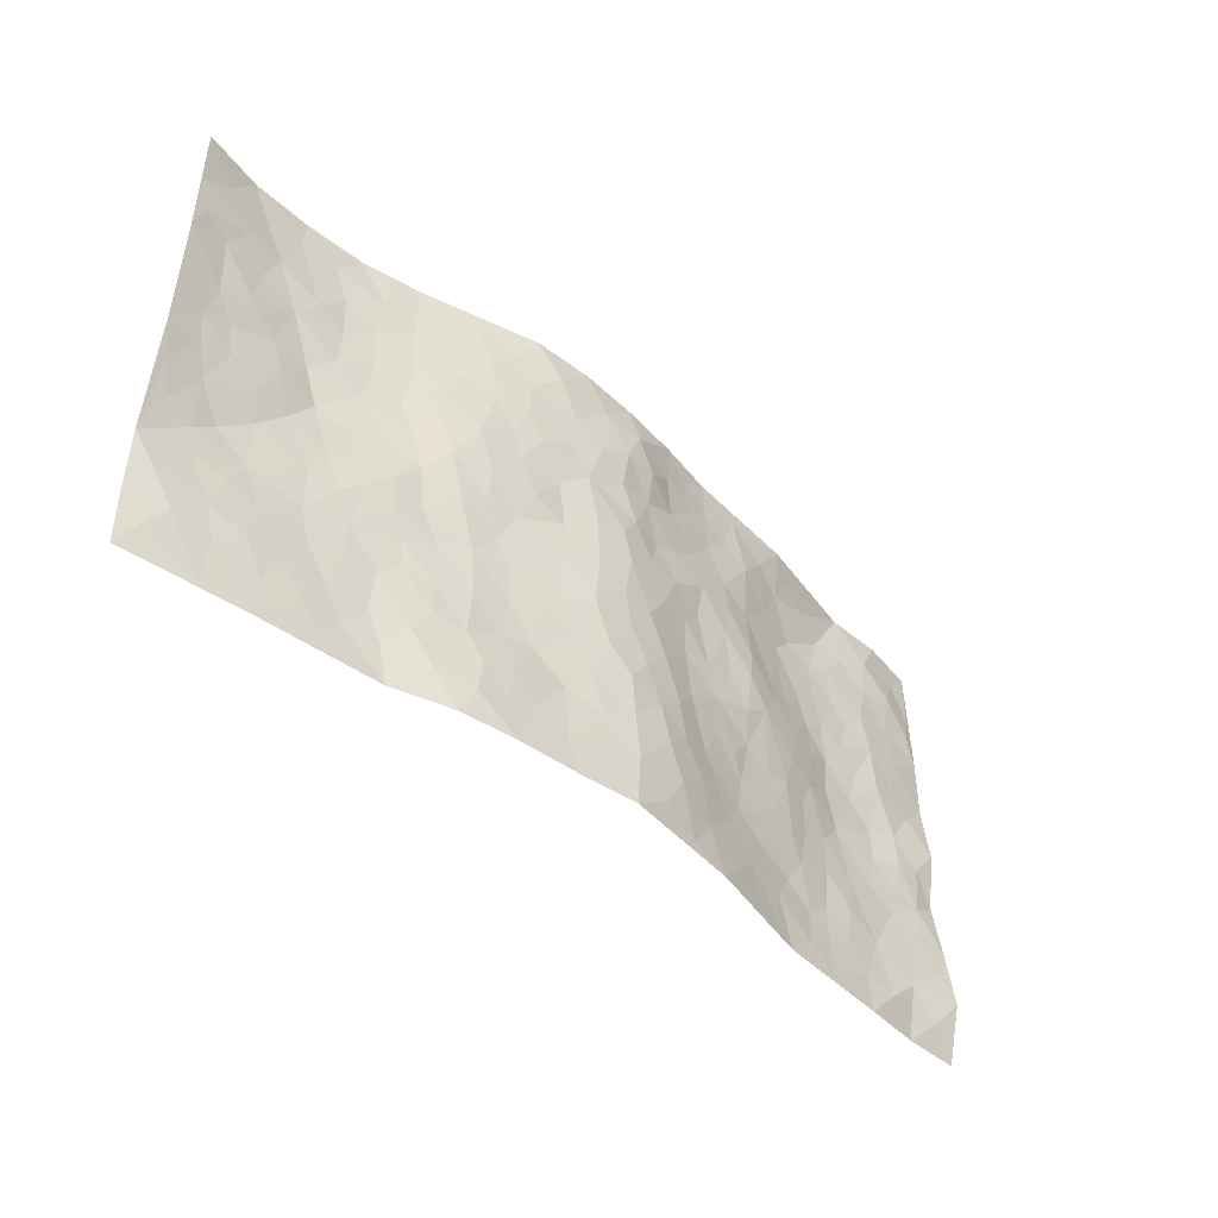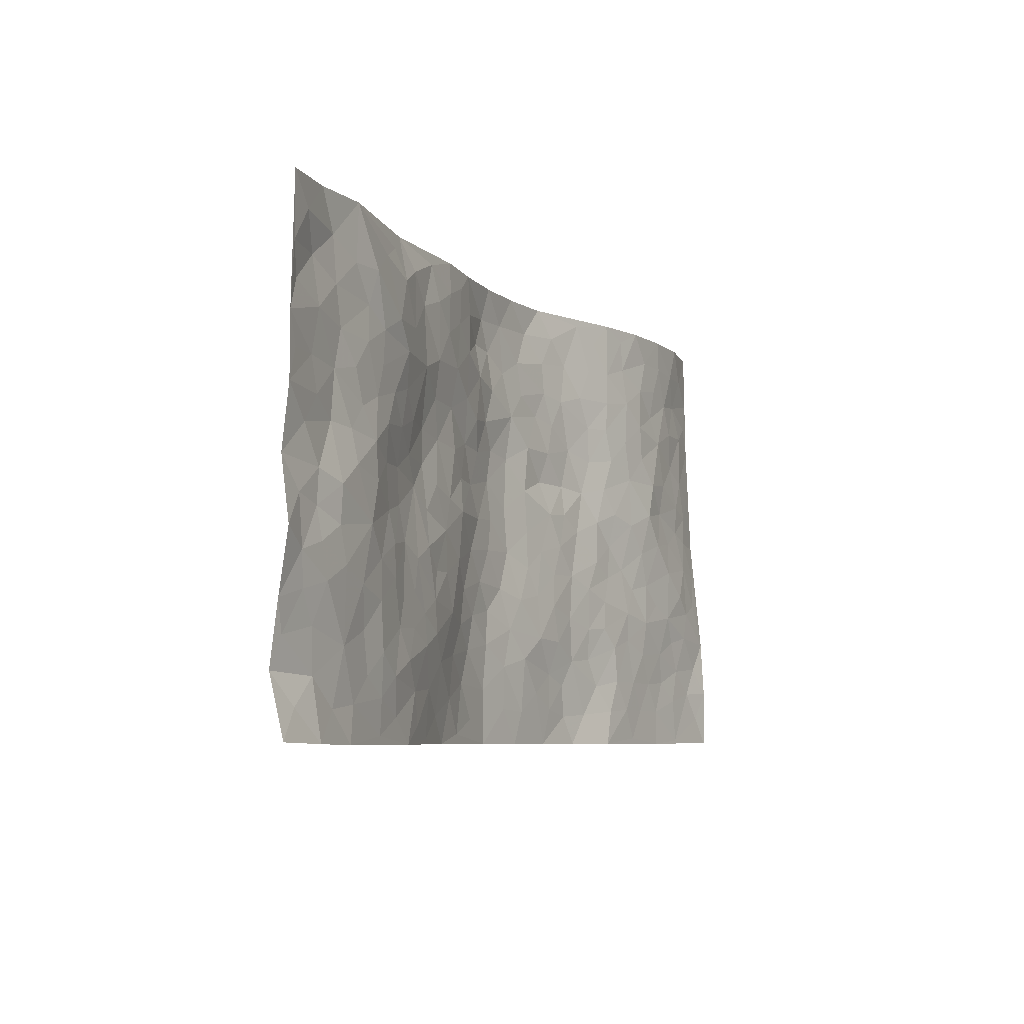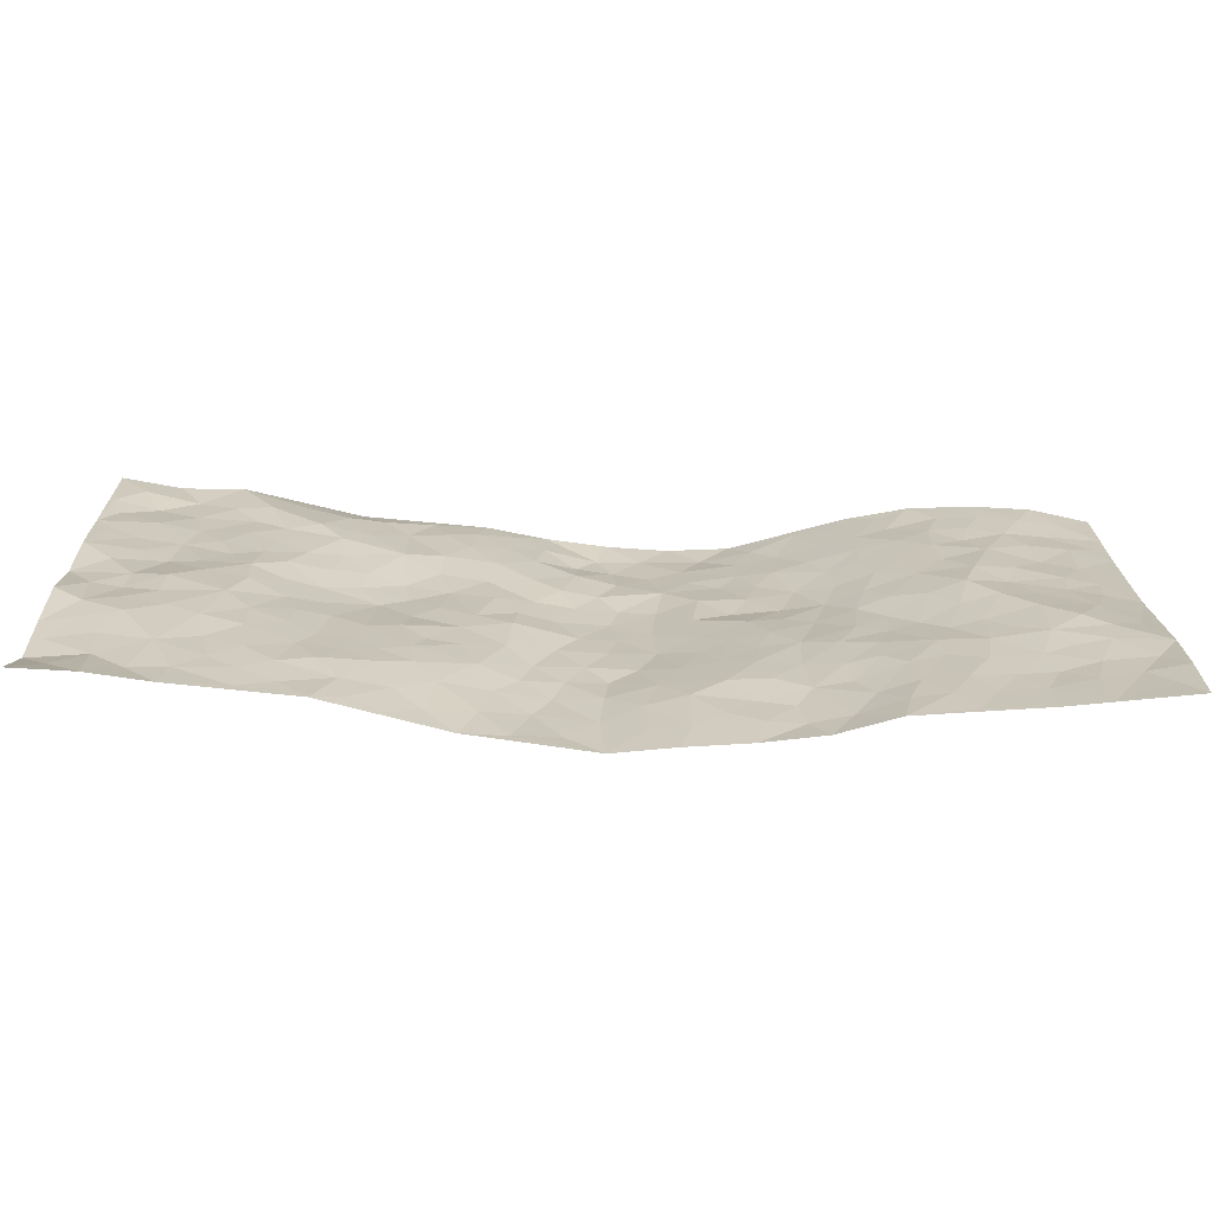
<metadata>
{"format":"obj","ext":"obj","renderer":"f3d","projection":"perspective","resolution":1024,"background":"white","views":[{"elev":-44.3,"azim":134.5,"up":"+Y"},{"elev":-6.6,"azim":-63.9,"up":"+Y"},{"elev":-69.3,"azim":-1.7,"up":"+Y"}]}
</metadata>
<code>
v -0.98 0.006979 0.04738
v -0.9764 0.9981 0.05441
v 0.9769 0.002185 0.06229
v 0.9736 0.999 0.01787
v -0.7935 0.3928 0.043
v -0.9779 0.4999 0.03414
v -0.8551 0.358 0.04234
v 5.263e-05 0.002585 -0.07434
v -0.9779 0.2517 0.03187
v -0.9204 0.3383 0.04226
v -0.7321 0.00153 0.03124
v -0.977 0.1278 0.0148
v -0.7068 0.2927 0.03962
v -0.8558 0.003772 0.04523
v -0.8384 0.2886 0.04415
v -0.4856 0.001865 0.012
v -0.9565 0.1896 0.02591
v -0.2907 0.1675 -0.02212
v -0.7735 0.322 0.04397
v -0.8605 0.1212 0.02867
v -0.9227 0.06605 0.03186
v -0.7937 0.06444 0.02905
v -0.6692 0.1269 0.02799
v -0.7212 0.07474 0.0291
v -0.8717 0.2081 0.03313
v -0.9082 0.2708 0.03712
v -0.7665 0.1771 0.03569
v -0.6888 0.2098 0.03075
v -0.8617 0.4881 0.03806
v -0.977 0.3758 0.05042
v -0.7318 0.9981 0.03779
v -0.5323 0.2223 0.01853
v 0.2601 0.158 -0.04005
v -0.9774 0.749 0.04827
v -0.3646 0.3936 -0.01045
v -0.7801 0.753 0.03052
v -0.7973 0.8315 0.03063
v -0.5787 0.4423 0.01887
v -0.5964 0.6055 0.02731
v -0.4907 0.9947 -0.01205
v -0.9547 0.6866 0.0456
v -0.6578 0.5626 0.03641
v -0.3882 0.7529 -0.00427
v -0.5057 0.2799 0.0114
v -0.4555 0.2252 0.007626
v -0.4902 0.1622 0.01743
v -0.4463 0.6361 -0.002721
v -0.3668 0.5598 -0.02721
v 0.1652 0.4739 -0.04948
v -0.3299 0.2214 -0.0102
v -0.2093 0.6109 -0.03539
v -0.3753 0.6293 -0.02332
v -0.3011 0.05832 -0.02976
v -0.6236 0.7103 0.03
v -0.3907 0.1945 0.0002381
v -0.8695 0.6176 0.03711
v -0.03793 0.3488 -0.06424
v 0.05777 0.3398 -0.06343
v 0.2965 0.4514 -0.02702
v -0.09525 0.5517 -0.05806
v -0.1644 0.5563 -0.04355
v 0.09273 0.6301 -0.06697
v -0.6285 0.3462 0.03251
v -0.7457 0.5738 0.03527
v -0.9501 0.8098 0.04229
v -0.5551 0.1291 0.02293
v -0.3654 0.01257 -0.01607
v -0.7926 0.4664 0.04648
v -0.6128 0.1722 0.02922
v -0.6104 0.01818 0.02166
v -0.2453 0.002576 -0.04495
v -0.6114 0.08818 0.02506
v -0.5424 0.05326 0.01671
v -0.4277 0.03761 -6.479e-05
v -0.447 0.1043 0.005075
v -0.8895 0.6857 0.03733
v -0.969 0.8736 0.04981
v -0.7335 0.5093 0.04222
v -0.0005546 0.9967 -0.06307
v -0.8006 0.6753 0.03023
v -0.5575 0.3151 0.02207
v -0.5111 0.461 0.002235
v 0.006423 0.5715 -0.07055
v -0.04934 0.4833 -0.06282
v 0.003577 0.42 -0.06527
v -0.1249 0.129 -0.06339
v -0.5655 0.6697 0.02339
v -0.913 0.5621 0.03929
v -0.7294 0.6911 0.03357
v -0.4454 0.2971 0.0025
v -0.6266 0.2674 0.03197
v -0.498 0.6879 0.01252
v -0.171 0.4855 -0.03622
v -0.2606 0.4364 -0.02776
v -0.6437 0.649 0.03042
v -0.01088 0.1178 -0.07066
v -0.415 0.5101 -0.0186
v -0.3396 0.2886 -0.008945
v -0.239 0.5041 -0.03046
v -0.1788 0.3825 -0.04007
v -0.9774 0.6242 0.04838
v -0.702 0.6227 0.03261
v -0.8107 0.5792 0.02984
v -0.3595 0.1106 -0.01261
v -0.5201 0.5331 0.003277
v -0.6785 0.4062 0.04149
v -0.1298 0.325 -0.05516
v -0.1488 0.2502 -0.05242
v -0.515 0.6112 0.01068
v 0.1087 0.7284 -0.06055
v -0.003564 0.2155 -0.06635
v -0.07288 0.274 -0.06377
v 0.004973 0.2889 -0.06848
v -0.4264 0.364 -0.001502
v -0.1957 0.1847 -0.04545
v -0.6499 0.488 0.03698
v -0.5527 0.3813 0.01873
v -0.4896 0.3916 0.00372
v -0.3067 0.5244 -0.02573
v -0.2565 0.3507 -0.02708
v -0.3543 0.467 -0.02211
v -0.2236 0.2714 -0.03135
v -0.09067 0.412 -0.05865
v -0.5921 0.5314 0.02045
v -0.09249 0.1992 -0.06542
v -0.2129 0.09419 -0.04475
v -0.395 0.2584 -0.002337
v -0.9252 0.4376 0.03795
v -0.8644 0.4207 0.03589
v 0.09297 0.4227 -0.06391
v 0.2072 0.2378 -0.03498
v 0.08319 0.5169 -0.06625
v 0.01984 0.4881 -0.06792
v 0.1657 0.3931 -0.04741
v 0.7872 0.497 0.04407
v 0.2193 0.434 -0.03952
v 0.265 0.3136 -0.02823
v 0.16 0.5672 -0.05229
v 0.1226 0.997 -0.06831
v -0.2925 0.6197 -0.03181
v 0.4204 0.8797 -0.00875
v 0.4832 0.9984 0.01065
v -0.2124 0.7803 -0.02703
v -0.0598 0.8628 -0.06512
v -0.3194 0.3489 -0.01772
v -0.458 0.5658 -0.006908
v -0.07445 0.05359 -0.06836
v -0.1583 0.02294 -0.05626
v 0.1228 0.00239 -0.05901
v 0.01241 0.8588 -0.07267
v -0.01654 0.6994 -0.06161
v 0.4214 0.197 -0.014
v 0.3405 0.29 -0.0229
v 0.5869 0.5261 0.02875
v 0.5211 0.5466 0.01379
v 0.455 0.1355 -0.008436
v 0.5199 0.2277 0.01257
v 0.4122 0.3616 -0.006376
v 0.02282 0.6408 -0.06962
v -0.05901 0.6274 -0.05955
v -0.1452 0.7292 -0.03952
v -0.08524 0.6926 -0.04766
v -0.05949 0.7907 -0.05243
v -0.136 0.6331 -0.04995
v 0.02084 0.7739 -0.06421
v 0.246 0.9973 -0.05993
v -0.02019 0.9254 -0.07129
v -0.2672 0.8455 -0.01812
v -0.1977 0.8794 -0.02959
v -0.3139 0.7801 -0.01566
v -0.2442 0.9977 -0.02918
v -0.2272 0.6961 -0.03476
v -0.3171 0.7 -0.02416
v -0.1384 0.829 -0.03842
v -0.1226 0.9973 -0.05005
v 0.2183 0.745 -0.05375
v 0.1736 0.6665 -0.05124
v 0.3278 0.5943 -0.03874
v 0.2604 0.5232 -0.03529
v 0.2665 0.665 -0.04412
v 0.4223 0.7438 -0.01321
v 0.3564 0.6826 -0.03477
v 0.286 0.7324 -0.04318
v 0.0679 0.9276 -0.07046
v 0.07861 0.822 -0.06824
v 0.1454 0.8568 -0.06377
v 0.2503 0.8723 -0.05166
v 0.3209 0.7927 -0.03586
v 0.2327 0.5948 -0.05113
v -0.8806 0.8675 0.03069
v -0.6791 0.8165 0.03086
v -0.8671 0.7748 0.03821
v -0.8548 0.9983 0.03548
v -0.9191 0.9393 0.04627
v -0.8081 0.9212 0.02947
v -0.7306 0.8853 0.03341
v -0.6032 0.9287 0.02655
v -0.6592 0.8855 0.03922
v -0.6844 0.7457 0.03323
v -0.5564 0.8137 0.03144
v -0.6185 0.7809 0.03136
v -0.5088 0.9002 0.01596
v -0.3906 0.8767 -0.009627
v -0.5446 0.9583 0.008627
v -0.4623 0.8151 0.01061
v -0.442 0.9346 -0.00269
v -0.3451 0.9712 -0.01811
v -0.508 0.7599 0.02196
v -0.3191 0.9002 -0.01353
v -0.2572 0.9298 -0.02138
v 0.1563 0.784 -0.05889
v 0.2545 0.8033 -0.04879
v 0.1891 0.9319 -0.06759
v 0.3907 0.8116 -0.0188
v 0.3365 0.8801 -0.03532
v 0.3783 0.982 -0.02031
v 0.2881 0.9368 -0.04523
v 0.4367 0.9478 -0.003104
v 0.3804 0.493 -0.02267
v 0.3256 0.5287 -0.03051
v 0.4807 0.6038 0.00301
v 0.4312 0.6641 -0.0144
v 0.4064 0.5875 -0.02304
v 0.3528 0.1906 -0.0251
v 0.4791 0.3348 0.004789
v 0.4577 0.5222 -0.004375
v 0.3458 0.388 -0.02072
v -0.1233 0.9136 -0.04516
v -0.1825 0.957 -0.0348
v 0.3211 0.1338 -0.03583
v 0.6089 0.01488 0.01924
v 0.2001 0.3335 -0.0392
v 0.2702 0.385 -0.03
v 0.581 0.248 0.01947
v 0.7281 0.999 0.04412
v 0.9776 0.2517 0.05669
v 0.4863 0.8118 0.01053
v 0.7133 0.4875 0.04756
v 0.4836 0.7465 0.007605
v 0.9755 0.5004 0.03237
v 0.666 0.2943 0.03377
v 0.5077 0.468 0.003133
v 0.7748 0.3112 0.04685
v 0.5594 0.4157 0.01261
v 0.4858 0.00221 0.007305
v 0.08916 0.2522 -0.05393
v 0.502 0.07735 0.008215
v 0.1337 0.3191 -0.04882
v 0.4151 0.2669 -0.009087
v 0.8717 0.2657 0.0516
v 0.6373 0.4618 0.03448
v 0.5748 0.08246 0.01849
v 0.4472 0.426 -0.002688
v 0.605 0.3719 0.02156
v 0.2857 0.2327 -0.0273
v 0.4759 0.2718 0.004424
v 0.2649 0.07901 -0.04127
v 0.3678 0.002505 -0.03009
v 0.2458 0.002631 -0.04798
v 0.2008 0.1148 -0.04368
v 0.06732 0.1698 -0.05741
v 0.1437 0.1897 -0.04385
v 0.6097 0.1478 0.02232
v 0.7728 0.4232 0.05101
v 0.7458 0.2216 0.03633
v 0.6484 0.08111 0.02309
v 0.666 0.3849 0.03403
v 0.7149 0.3396 0.03934
v 0.8834 0.3268 0.05395
v 0.7402 0.5676 0.04038
v 0.6898 0.1461 0.02765
v 0.7617 0.1506 0.03242
v 0.8371 0.368 0.05583
v 0.9402 0.3504 0.04965
v 0.883 0.4391 0.04761
v 0.5792 0.3132 0.02151
v 0.8187 0.1066 0.04105
v 0.3336 0.06397 -0.03809
v 0.4115 0.06918 -0.02124
v 0.07078 0.07796 -0.06117
v 0.1424 0.07244 -0.05207
v 0.9742 0.7497 0.02188
v 0.7298 0.07971 0.03077
v 0.6525 0.2161 0.02884
v 0.9582 0.4253 0.04143
v 0.9036 0.5094 0.04054
v 0.8063 0.2511 0.04289
v 0.53 0.1486 0.01318
v 0.7321 0.001894 0.03068
v 0.5011 0.3941 0.003715
v 0.9383 0.06447 0.05466
v 0.9763 0.1269 0.06418
v 0.8385 0.1811 0.04235
v 0.8972 0.1252 0.04734
v 0.8275 0.009613 0.04281
v 0.9364 0.1891 0.0509
v 0.6603 0.5556 0.04633
v 0.6865 0.633 0.04625
v 0.5804 0.636 0.0279
v 0.8217 0.6916 0.03677
v 0.6255 0.7717 0.03802
v 0.9534 0.6251 0.02977
v 0.7628 0.6419 0.04274
v 0.8514 0.5954 0.0414
v 0.7287 0.7442 0.04339
v 0.8425 0.5307 0.04169
v 0.9129 0.5743 0.03727
v 0.8884 0.6596 0.0363
v 0.6348 0.6926 0.03744
v 0.5601 0.7239 0.02589
v 0.5056 0.6744 0.0115
v 0.8491 0.8526 0.03325
v 0.7068 0.8714 0.04118
v 0.8079 0.777 0.04081
v 0.8937 0.7782 0.03373
v 0.7759 0.8445 0.04084
v 0.971 0.8743 0.0203
v 0.6889 0.8027 0.03793
v 0.9498 0.8114 0.02361
v 0.7366 0.9319 0.04318
v 0.8521 0.9989 0.04125
v 0.6043 0.9986 0.03613
v 0.8167 0.9262 0.04206
v 0.9032 0.9283 0.03144
v 0.6555 0.9349 0.03856
v 0.551 0.9016 0.02238
v 0.4862 0.8813 0.0111
v 0.544 0.9699 0.02243
v 0.5637 0.8221 0.02851
v 0.6303 0.861 0.03675
f 29 6 128
f 12 21 20
f 26 10 9
f 55 45 46
f 27 19 15
f 26 9 17
f 101 6 88
f 12 1 21
f 7 15 19
f 125 86 96
f 84 123 85
f 129 29 128
f 25 27 15
f 12 20 17
f 73 75 66
f 22 14 11
f 26 17 25
f 9 12 17
f 25 15 26
f 5 129 7
f 52 146 48
f 55 18 50
f 7 19 5
f 20 27 25
f 124 82 105
f 41 76 34
f 20 14 22
f 14 20 21
f 14 21 1
f 24 22 11
f 24 27 22
f 72 66 69
f 69 32 91
f 70 24 11
f 24 23 27
f 17 20 25
f 27 20 22
f 10 15 7
f 10 26 15
f 23 28 27
f 27 13 19
f 28 23 69
f 13 27 28
f 119 121 94
f 10 7 129
f 6 30 128
f 9 10 30
f 36 192 80
f 80 102 89
f 118 81 44
f 64 103 78
f 115 126 86
f 45 32 46
f 91 63 13
f 129 68 29
f 95 87 54
f 95 54 199
f 202 40 204
f 82 97 105
f 29 88 6
f 18 55 104
f 148 126 71
f 38 82 124
f 50 18 122
f 117 82 38
f 5 19 106
f 82 117 118
f 80 64 102
f 127 45 55
f 194 77 190
f 98 35 114
f 39 124 105
f 127 50 98
f 106 19 13
f 66 75 46
f 39 95 42
f 63 117 38
f 95 89 102
f 101 56 76
f 51 140 99
f 18 53 126
f 62 83 132
f 45 127 90
f 112 113 57
f 103 29 68
f 130 85 58
f 109 39 105
f 35 94 121
f 113 246 58
f 151 165 163
f 120 100 94
f 114 127 98
f 192 190 65
f 95 39 87
f 36 191 37
f 67 104 74
f 56 101 88
f 13 63 106
f 192 34 76
f 268 241 243
f 108 115 125
f 93 84 60
f 133 84 85
f 156 288 157
f 101 76 41
f 80 103 64
f 105 97 146
f 99 61 51
f 92 109 47
f 125 96 111
f 158 227 153
f 75 104 55
f 69 66 32
f 81 91 32
f 106 78 68
f 42 64 78
f 77 34 65
f 24 70 72
f 75 73 16
f 16 71 67
f 2 34 77
f 13 28 91
f 103 56 88
f 56 80 76
f 72 69 23
f 11 16 70
f 16 73 70
f 16 67 74
f 115 18 126
f 24 72 23
f 73 72 70
f 16 74 75
f 72 73 66
f 32 45 44
f 84 83 60
f 66 46 32
f 78 106 116
f 117 63 81
f 67 53 104
f 103 68 78
f 69 91 28
f 36 80 89
f 106 38 116
f 106 68 5
f 81 118 117
f 62 132 138
f 32 44 81
f 53 67 71
f 57 58 85
f 123 100 107
f 93 60 61
f 33 230 224
f 8 96 147
f 132 133 130
f 140 48 119
f 93 100 123
f 122 98 50
f 164 60 160
f 53 71 126
f 125 112 108
f 193 194 195
f 75 55 46
f 63 91 81
f 56 103 80
f 196 198 31
f 18 104 53
f 121 48 97
f 38 106 63
f 118 97 82
f 97 35 121
f 51 172 140
f 130 134 49
f 87 39 109
f 288 252 263
f 97 114 35
f 47 43 92
f 57 113 58
f 248 130 58
f 34 101 41
f 114 90 127
f 116 124 42
f 145 94 35
f 118 114 97
f 167 79 175
f 98 145 35
f 85 123 57
f 43 47 52
f 199 36 89
f 42 78 116
f 159 83 62
f 88 29 103
f 74 104 75
f 118 44 90
f 173 140 172
f 42 95 102
f 190 192 37
f 65 190 77
f 89 95 199
f 125 111 112
f 92 87 109
f 18 115 122
f 177 180 176
f 112 57 107
f 109 105 146
f 93 94 100
f 285 286 275
f 96 86 147
f 137 232 131
f 57 123 107
f 87 92 208
f 49 134 136
f 132 130 49
f 161 164 162
f 50 127 55
f 122 108 107
f 122 107 100
f 48 140 52
f 118 90 114
f 99 119 94
f 123 84 93
f 36 37 192
f 48 121 119
f 120 122 100
f 39 42 124
f 38 124 116
f 248 58 246
f 44 45 90
f 98 122 120
f 146 52 47
f 94 93 99
f 168 209 170
f 212 183 188
f 202 197 200
f 42 102 64
f 107 108 112
f 99 93 61
f 8 280 96
f 112 111 113
f 125 115 86
f 115 108 122
f 128 30 10
f 5 68 129
f 10 129 128
f 132 49 138
f 83 84 133
f 130 133 85
f 83 133 132
f 248 134 130
f 156 152 224
f 151 110 165
f 212 186 211
f 153 224 249
f 254 251 244
f 246 261 262
f 225 158 249
f 49 136 179
f 185 184 150
f 214 188 181
f 181 188 182
f 161 163 174
f 143 170 172
f 110 211 185
f 184 79 167
f 174 228 169
f 62 110 159
f 163 150 144
f 210 169 229
f 170 143 168
f 176 211 110
f 98 120 145
f 94 145 120
f 48 146 97
f 109 146 47
f 148 86 126
f 147 86 148
f 71 8 148
f 8 147 148
f 244 276 254
f 232 136 134
f 174 143 161
f 60 83 160
f 163 162 151
f 159 160 83
f 261 281 262
f 259 281 149
f 219 220 59
f 246 113 111
f 33 255 131
f 157 256 152
f 137 255 153
f 230 278 279
f 262 260 33
f 154 155 242
f 131 255 137
f 248 131 232
f 281 280 149
f 259 258 278
f 220 179 59
f 159 151 160
f 162 160 151
f 164 61 60
f 228 174 144
f 144 174 163
f 159 110 151
f 161 172 164
f 186 184 185
f 161 162 163
f 61 164 51
f 160 162 164
f 187 217 213
f 150 163 165
f 205 202 200
f 79 184 139
f 170 43 173
f 174 169 143
f 161 143 172
f 167 144 150
f 176 180 183
f 172 170 173
f 223 226 221
f 185 150 165
f 99 140 119
f 207 206 203
f 172 51 164
f 43 52 173
f 173 52 140
f 167 175 228
f 228 229 169
f 210 168 169
f 177 110 62
f 189 138 179
f 62 138 177
f 136 232 233
f 181 182 222
f 150 184 167
f 178 180 189
f 49 179 138
f 177 138 189
f 180 178 182
f 178 179 220
f 307 308 304
f 222 223 221
f 215 187 188
f 176 183 212
f 187 213 186
f 214 215 188
f 185 211 186
f 237 181 239
f 182 188 183
f 110 185 165
f 216 215 141
f 211 176 212
f 182 183 180
f 176 110 177
f 213 184 186
f 178 189 179
f 177 189 180
f 195 190 37
f 197 198 200
f 195 194 190
f 34 192 65
f 80 192 76
f 37 196 195
f 194 2 77
f 193 2 194
f 196 37 191
f 31 193 195
f 198 196 191
f 31 195 196
f 199 201 191
f 197 204 31
f 198 191 201
f 31 198 197
f 201 199 54
f 36 199 191
f 54 208 201
f 208 43 205
f 208 54 87
f 198 201 200
f 206 205 203
f 43 170 203
f 210 207 209
f 40 202 206
f 31 204 40
f 197 202 204
f 208 205 200
f 43 203 205
f 205 206 202
f 203 209 207
f 171 40 207
f 40 206 207
f 208 200 201
f 43 208 92
f 170 209 203
f 168 143 169
f 207 210 171
f 168 210 209
f 188 187 212
f 212 187 186
f 166 139 213
f 184 213 139
f 237 214 181
f 215 214 141
f 216 141 218
f 213 217 166
f 142 166 216
f 217 216 166
f 187 215 217
f 216 217 215
f 237 141 214
f 142 216 218
f 223 222 182
f 179 136 59
f 223 220 219
f 267 238 251
f 237 327 141
f 223 182 178
f 158 290 253
f 220 223 178
f 59 233 227
f 233 59 136
f 248 246 131
f 153 249 158
f 251 254 267
f 223 219 226
f 111 261 246
f 297 251 238
f 276 256 157
f 167 228 144
f 229 228 175
f 175 171 229
f 229 171 210
f 260 257 33
f 265 271 272
f 266 289 283
f 269 243 250
f 249 224 152
f 266 283 271
f 227 233 137
f 253 227 158
f 325 313 320
f 135 264 275
f 310 329 239
f 270 298 297
f 249 256 225
f 275 273 269
f 311 222 221
f 155 154 299
f 234 276 157
f 310 311 299
f 222 239 181
f 221 226 155
f 266 263 252
f 242 290 244
f 264 273 275
f 273 264 243
f 242 244 154
f 276 290 225
f 288 234 157
f 240 282 302
f 275 286 306
f 225 290 158
f 234 263 284
f 241 254 276
f 233 232 137
f 137 153 227
f 264 135 238
f 244 251 154
f 260 259 257
f 227 253 219
f 33 224 255
f 154 297 299
f 240 302 307
f 297 154 251
f 264 268 243
f 253 226 219
f 271 284 263
f 277 294 293
f 290 242 253
f 241 234 284
f 59 227 219
f 242 155 226
f 252 245 231
f 157 152 156
f 257 230 33
f 152 256 249
f 278 230 257
f 262 33 131
f 224 153 255
f 259 278 257
f 134 248 232
f 230 279 224
f 96 261 111
f 261 96 280
f 280 281 261
f 246 262 131
f 252 247 245
f 268 267 241
f 283 277 272
f 288 247 252
f 275 274 285
f 295 291 294
f 267 268 264
f 263 234 288
f 309 310 299
f 290 276 244
f 283 272 271
f 267 254 241
f 265 243 241
f 236 240 285
f 297 238 270
f 303 305 298
f 241 276 234
f 221 155 299
f 272 277 293
f 250 243 287
f 286 285 240
f 284 271 265
f 271 263 266
f 295 3 291
f 225 256 276
f 241 284 265
f 289 266 231
f 3 292 291
f 321 235 323
f 293 294 296
f 279 278 258
f 245 279 258
f 279 156 224
f 260 281 259
f 280 8 149
f 262 281 260
f 231 266 252
f 267 264 238
f 306 304 270
f 283 289 295
f 243 269 273
f 236 269 250
f 294 292 296
f 274 236 285
f 269 274 275
f 250 287 293
f 245 289 231
f 236 274 269
f 156 279 247
f 242 226 253
f 247 279 245
f 243 265 287
f 288 156 247
f 265 272 293
f 296 292 236
f 293 287 265
f 295 294 277
f 277 283 295
f 236 250 296
f 289 3 295
f 292 294 291
f 293 296 250
f 300 304 308
f 325 320 235
f 329 330 326
f 270 304 303
f 270 303 298
f 309 305 301
f 135 306 270
f 299 297 298
f 298 309 299
f 238 135 270
f 300 314 305
f 303 300 305
f 304 306 307
f 300 303 304
f 282 319 315
f 322 325 235
f 275 306 135
f 307 306 286
f 240 307 286
f 308 307 302
f 302 282 308
f 308 282 315
f 305 309 298
f 310 309 301
f 310 301 329
f 310 239 311
f 222 311 239
f 299 311 221
f 319 312 315
f 312 323 316
f 301 305 318
f 305 314 316
f 300 308 315
f 316 314 312
f 312 314 315
f 315 314 300
f 323 312 324
f 316 313 318
f 282 4 317
f 330 313 325
f 4 321 324
f 235 320 323
f 282 317 319
f 312 319 317
f 326 325 322
f 316 320 313
f 316 318 305
f 142 218 327
f 327 218 141
f 316 323 320
f 324 312 317
f 4 324 317
f 321 323 324
f 318 313 330
f 328 326 322
f 326 327 329
f 329 327 237
f 326 328 327
f 322 142 328
f 327 328 142
f 329 237 239
f 301 318 330
f 326 330 325
f 330 329 301

</code>
